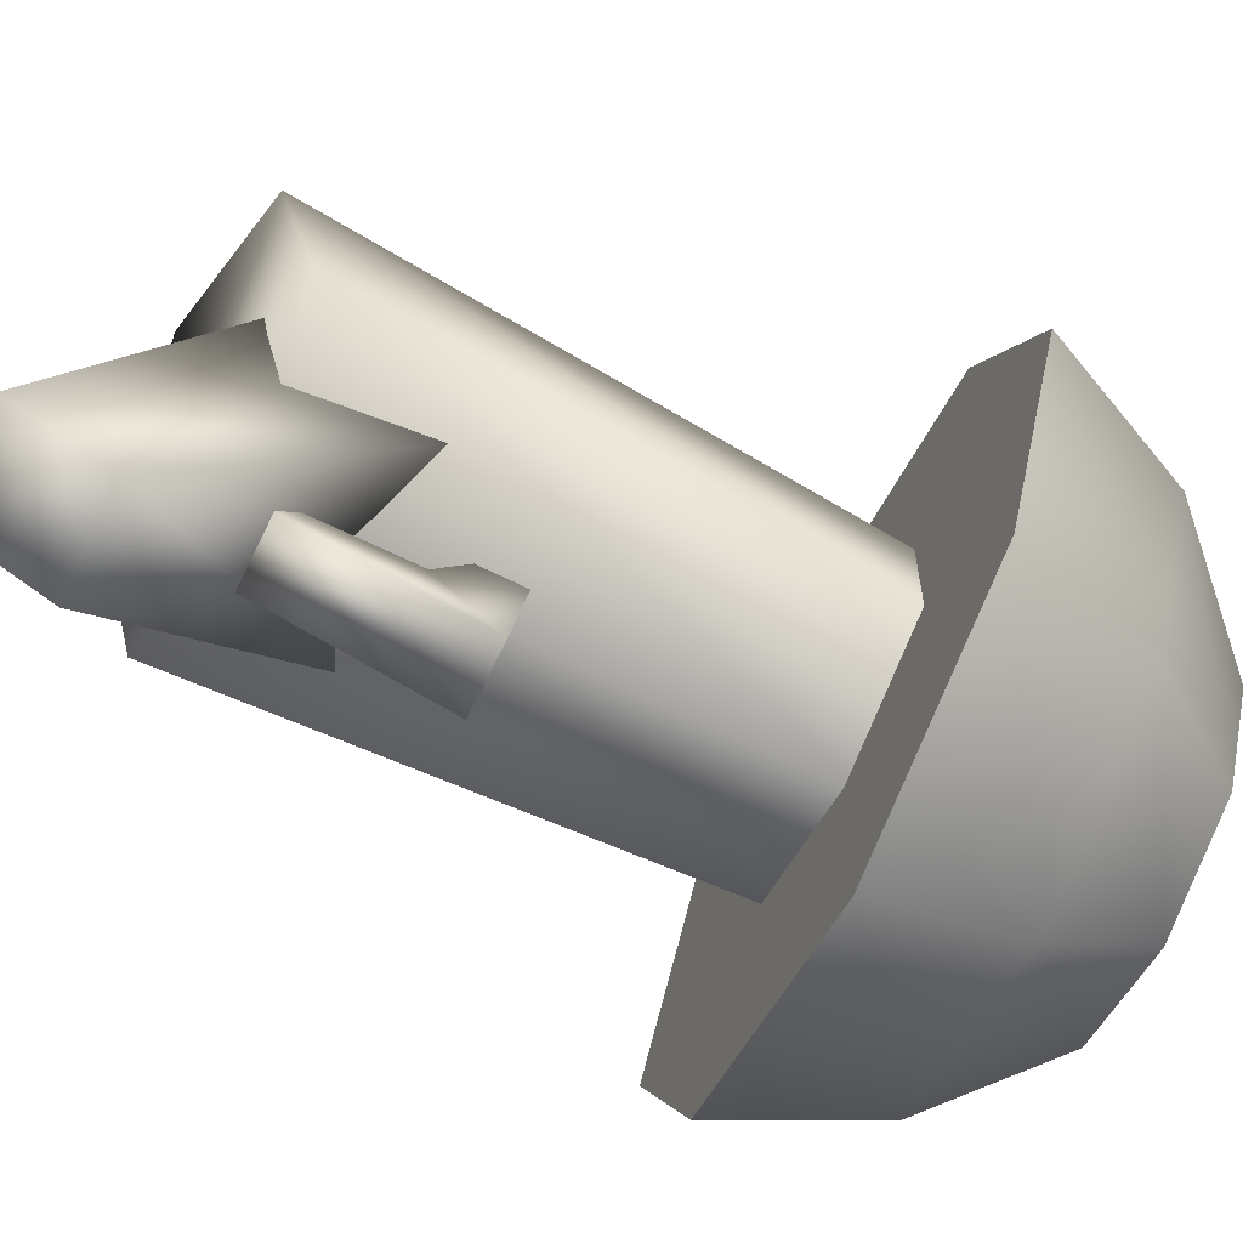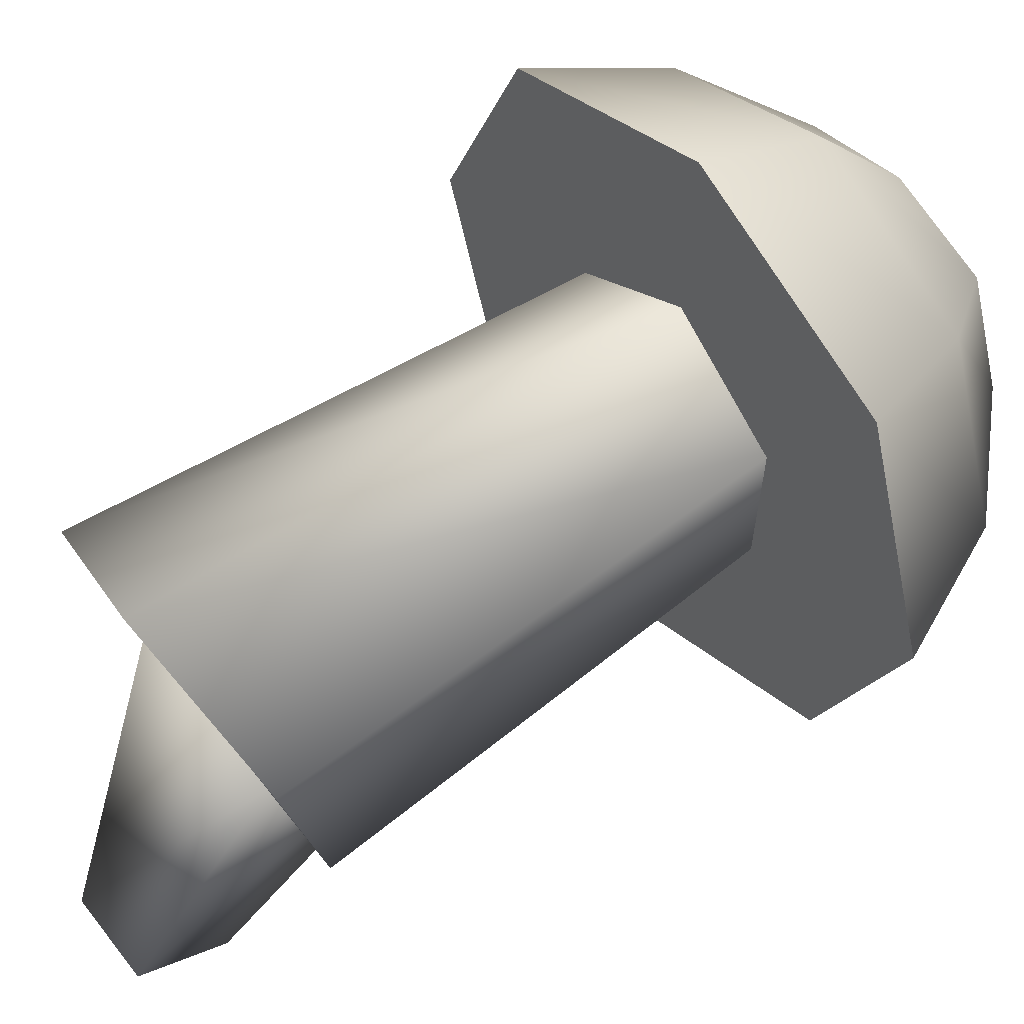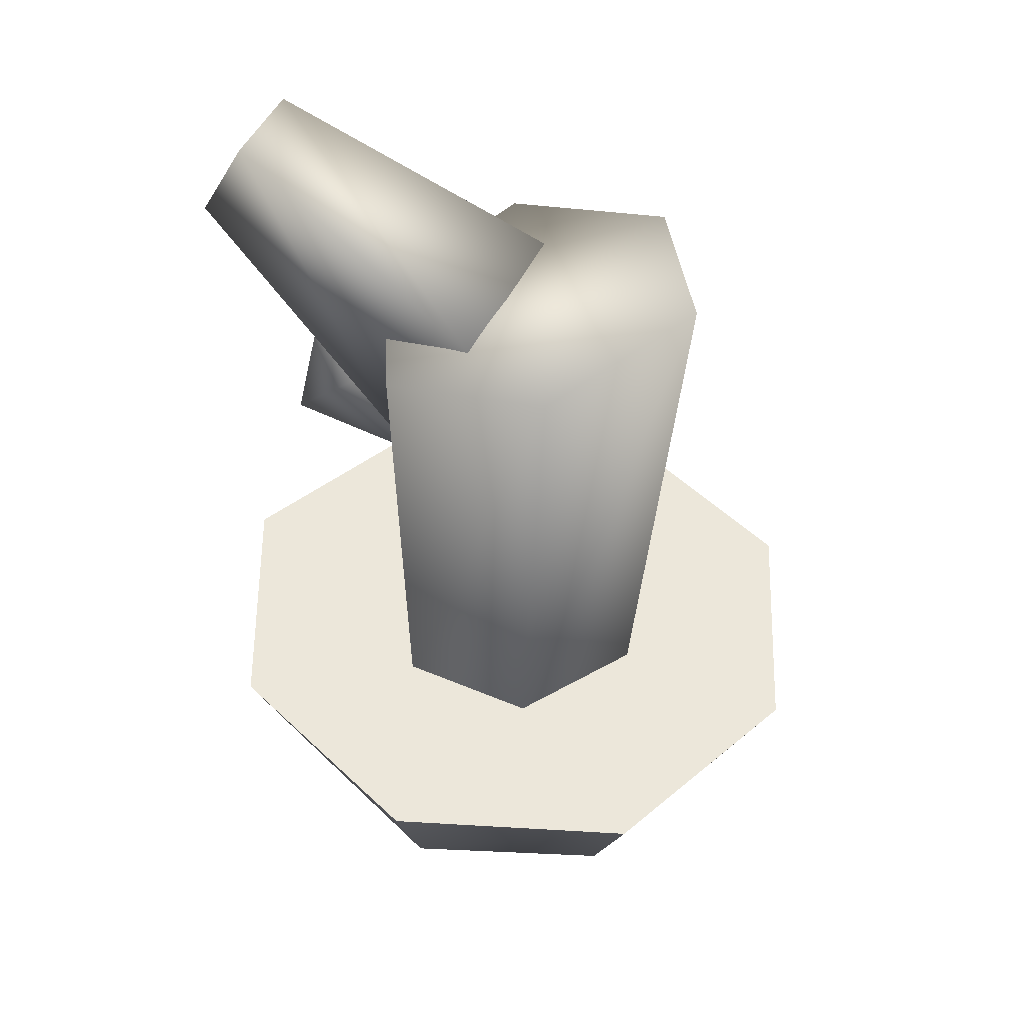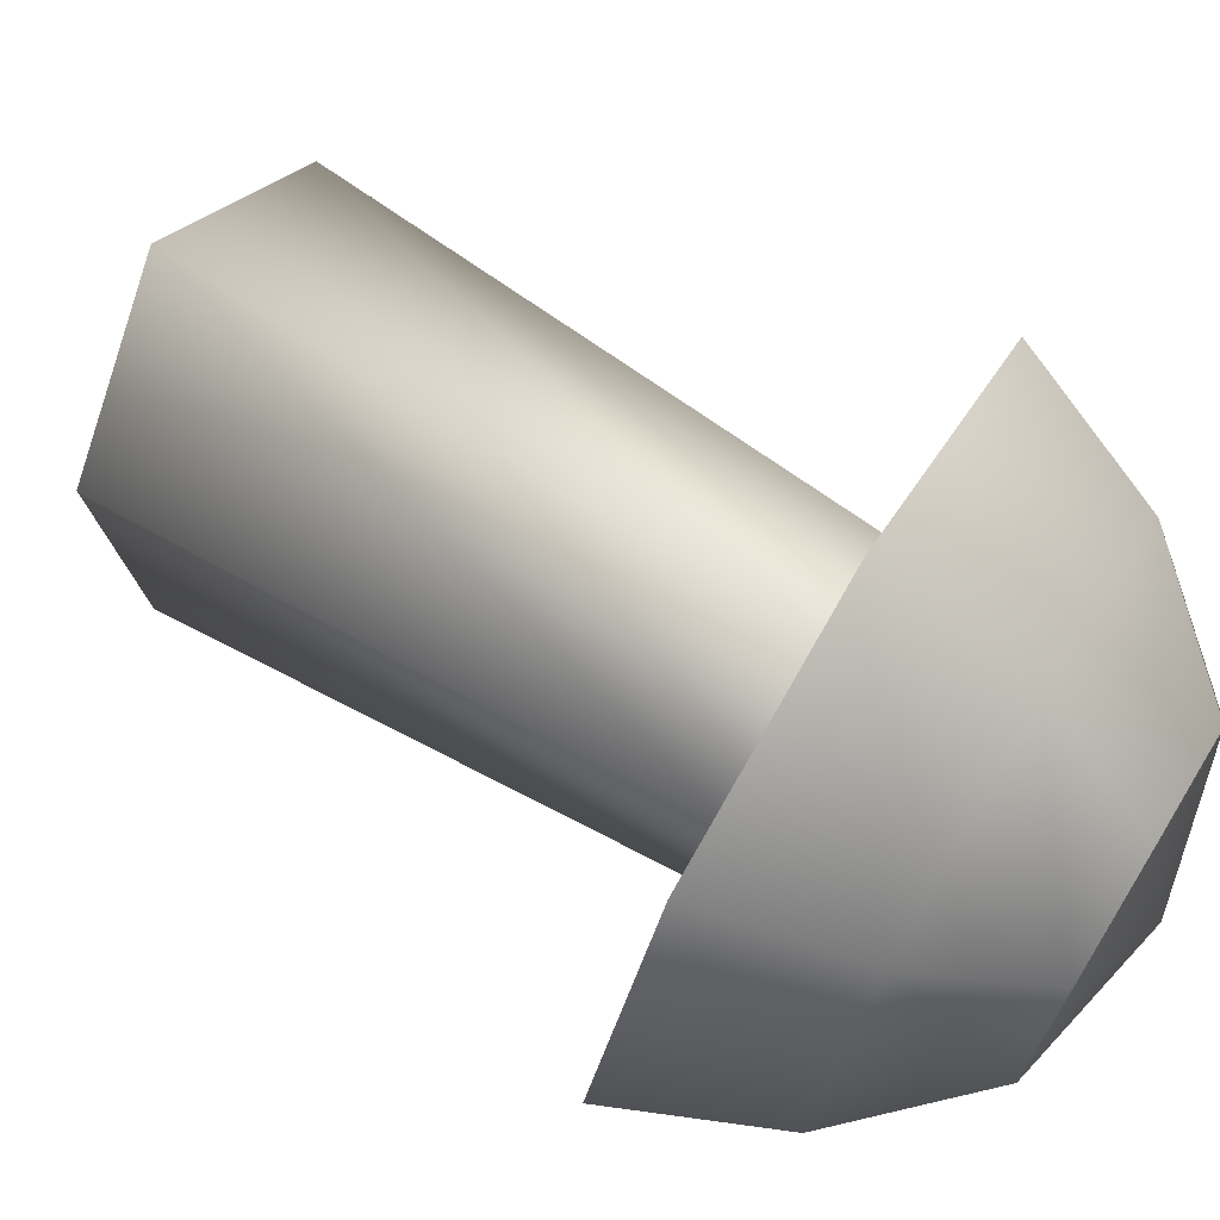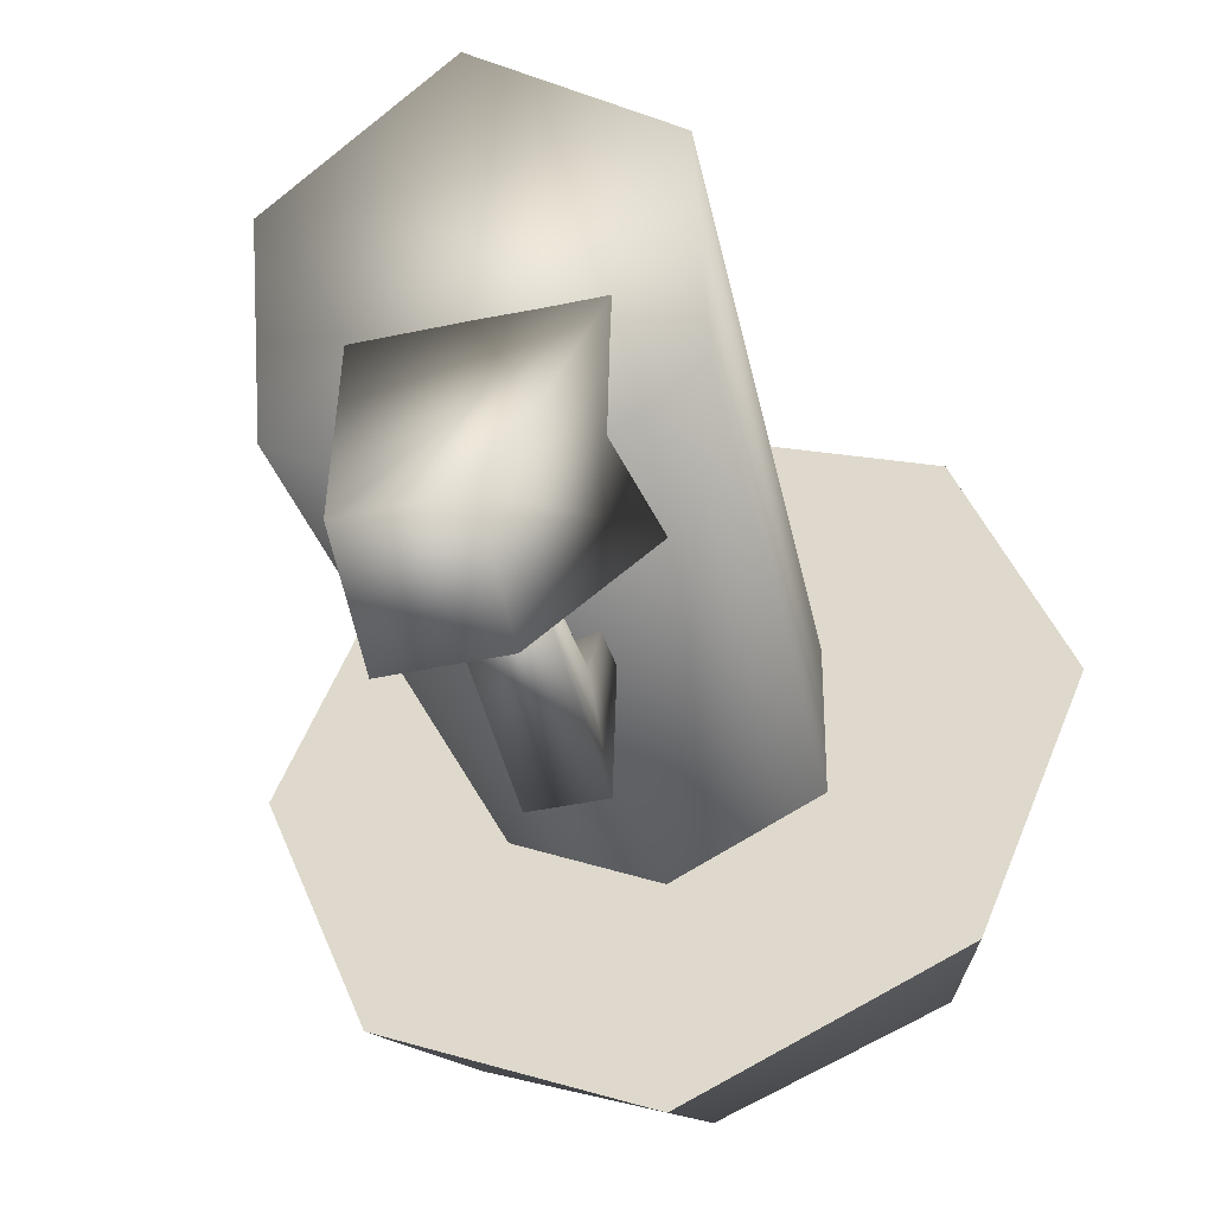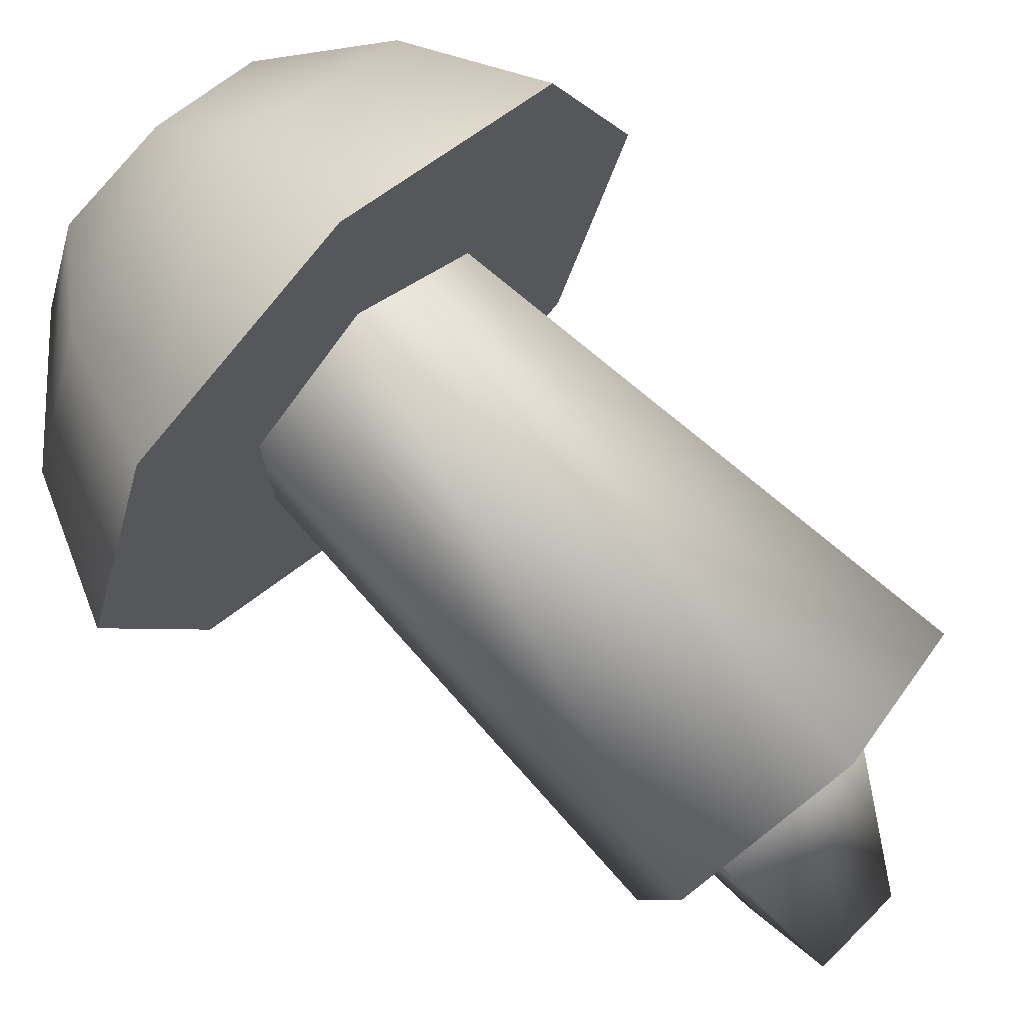
<metadata>
{"format":"obj","ext":"obj","renderer":"f3d","projection":"perspective","resolution":1024,"background":"white","views":[{"elev":-71.7,"azim":63.5,"up":"+Y"},{"elev":56.9,"azim":52.4,"up":"+Y"},{"elev":47.6,"azim":114.3,"up":"+Z"},{"elev":68.2,"azim":121.1,"up":"+Y"},{"elev":-39.1,"azim":15.1,"up":"+Y"},{"elev":72.9,"azim":-45.3,"up":"+Y"}]}
</metadata>
<code>
o gun_tip
v -0.01212 0.5035 -0.7398
v -0.1754 0.6681 -0.6998
v -0.01233 0.7147 -0.7007
v 0.1507 0.6681 -0.6983
v 0.2206 0.5052 -0.6922
v -0.1754 0.3422 -0.6882
v -0.2452 0.5051 -0.6943
v 0.1507 0.3423 -0.6867
v -0.01233 0.2724 -0.685
f 1 2 3
f 1 4 5
f 1 6 7
f 2 1 7
f 1 8 9
f 1 9 6
f 1 5 8
f 1 3 4
o gun_front
v -0.2926 0.2316 -0.5217
v -0.01404 0.006255 -0.3027
v -0.3634 0.1691 -0.3101
v -0.01233 0.7147 -0.7007
v -0.2926 0.7902 -0.5415
v -0.01308 0.9067 -0.5443
v -0.01308 0.1152 -0.5163
v 0.2664 0.7903 -0.5389
v 0.2206 0.5052 -0.6922
v 0.1507 0.6681 -0.6983
v -0.1754 0.6681 -0.6998
v 0.3353 0.1693 -0.3069
v 0.2664 0.2317 -0.5191
v -0.409 0.5109 -0.5321
v -0.2452 0.5051 -0.6943
v -0.1754 0.3422 -0.6882
v -0.01233 0.2724 -0.685
v 0.1507 0.3423 -0.6867
v 0.3829 0.511 -0.5285
v -0.01404 1.007 -0.3382
v 0.3353 0.8676 -0.3316
v 0.4751 0.5184 -0.3186
v -0.5031 0.5183 -0.3231
v -0.3634 0.8675 -0.3348
f 10 11 12
f 13 14 15
f 11 10 16
f 17 18 19
f 13 20 14
f 21 16 22
f 20 23 14
f 23 20 24
f 24 10 23
f 10 24 25
f 16 10 25
f 16 25 26
f 26 22 16
f 22 26 27
f 27 28 22
f 28 27 18
f 29 17 15
f 17 29 30
f 30 28 17
f 28 30 31
f 31 22 28
f 22 31 21
f 16 21 11
f 14 32 33
f 15 19 13
f 23 12 32
f 18 17 28
f 32 14 23
f 23 10 12
f 33 15 14
f 15 33 29
f 19 15 17
o gun_handle
v -0.01788 0.8041 0.508
v 0.1724 0.6107 -0.3466
v -0.01393 0.727 -0.3515
v 0.2152 0.6628 0.4675
v 0.1724 0.4012 -0.3391
v 0.2156 0.4043 0.4067
v -0.01393 0.308 -0.3367
v -0.01713 0.2862 0.3632
v -0.2003 0.4011 -0.3408
v -0.2503 0.4042 0.4046
v -0.2003 0.6106 -0.3483
v -0.2506 0.6628 0.4654
v -0.06233 0.4617 0.05385
v 0.0303 0.2331 0.1789
v 0.03084 0.4617 0.05427
v -0.06286 0.2331 0.1785
v -0.1572 0.4982 0.425
v -0.08754 0.011 0.4892
v -0.08818 0.08579 0.6264
v -0.1561 0.3735 0.1964
v 0.05221 0.01103 0.4898
v 0.1234 0.3736 0.1977
v 0.05157 0.08581 0.627
v 0.1223 0.4982 0.4263
v -0.01404 0.5184 -0.3208
v -0.01404 1.007 -0.3382
v -0.3634 0.8675 -0.3348
v -0.3634 0.1691 -0.3101
v -0.5031 0.5183 -0.3231
v 0.3353 0.1693 -0.3069
v -0.01404 0.006255 -0.3027
v 0.3353 0.8676 -0.3316
v 0.4751 0.5184 -0.3186
v 0.02902 0.2197 0.459
v 0.03073 0.1367 0.08909
v -0.06243 0.1367 0.08867
v -0.06414 0.2197 0.4586
f 34 35 36
f 35 34 37
f 37 38 35
f 38 37 39
f 39 40 38
f 40 39 41
f 41 42 40
f 42 41 43
f 43 44 42
f 44 43 45
f 37 45 39
f 45 34 36
f 45 36 44
f 45 41 39
f 41 45 43
f 37 34 45
f 46 47 48
f 47 46 49
f 50 51 52
f 51 50 53
f 53 54 51
f 54 53 55
f 55 56 54
f 56 55 57
f 58 59 60
f 61 58 62
f 62 58 60
f 63 58 64
f 64 58 61
f 65 58 66
f 66 58 63
f 59 58 65
f 67 68 47
f 48 47 68
f 57 52 56
f 46 69 49
f 49 67 47
f 52 57 50
f 67 49 70
f 69 48 68
f 48 69 46
f 70 68 67
f 68 70 69
f 53 57 55
f 69 70 49
f 57 53 50
f 52 54 56
f 54 52 51

</code>
